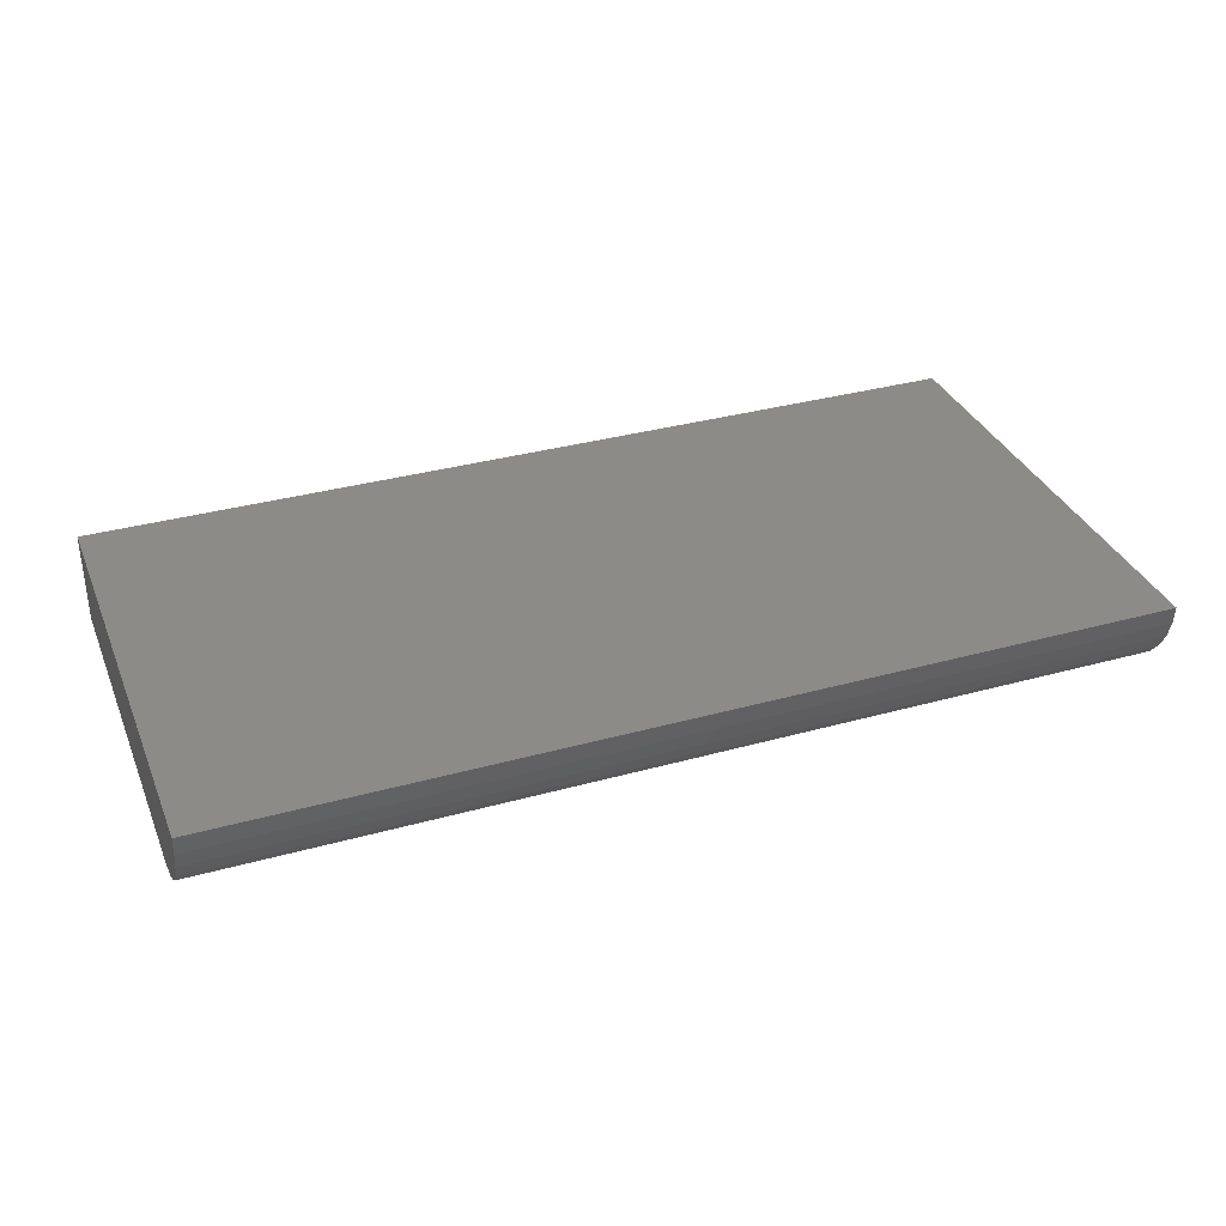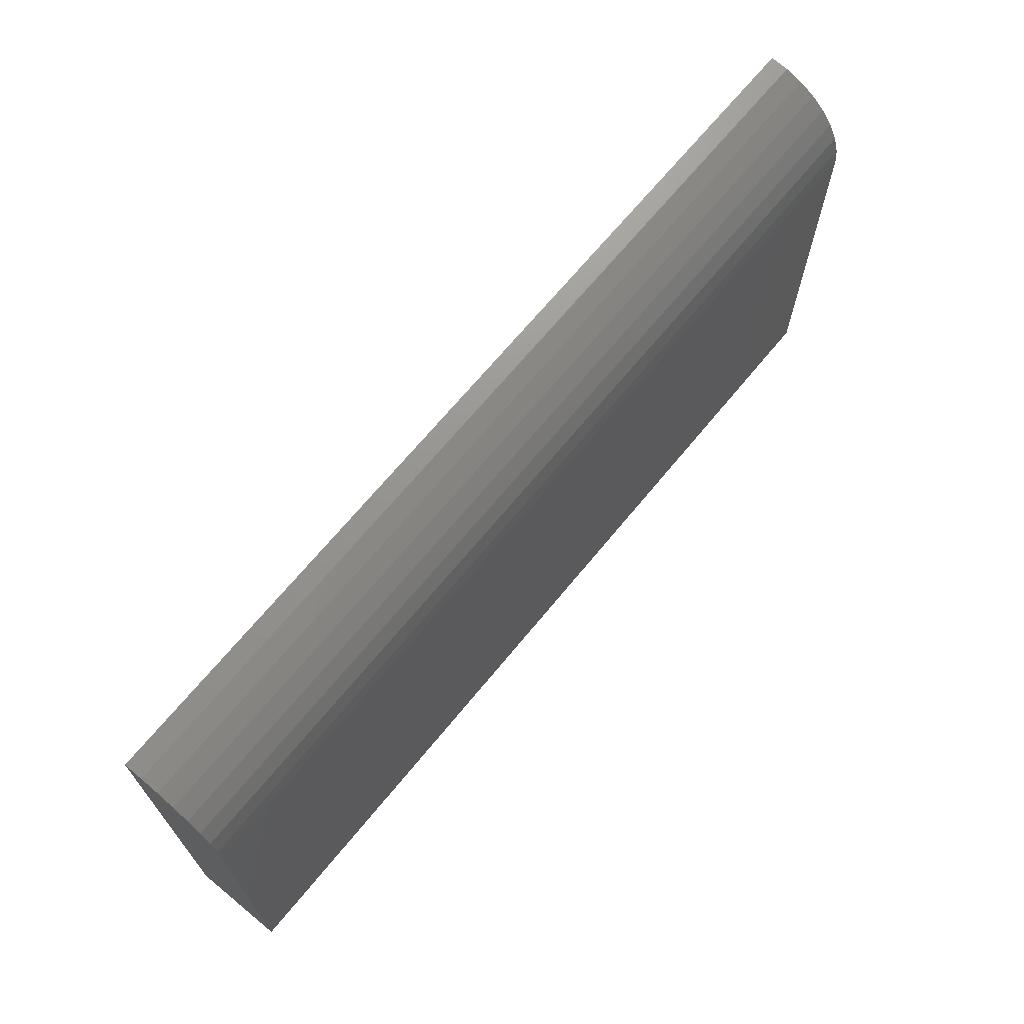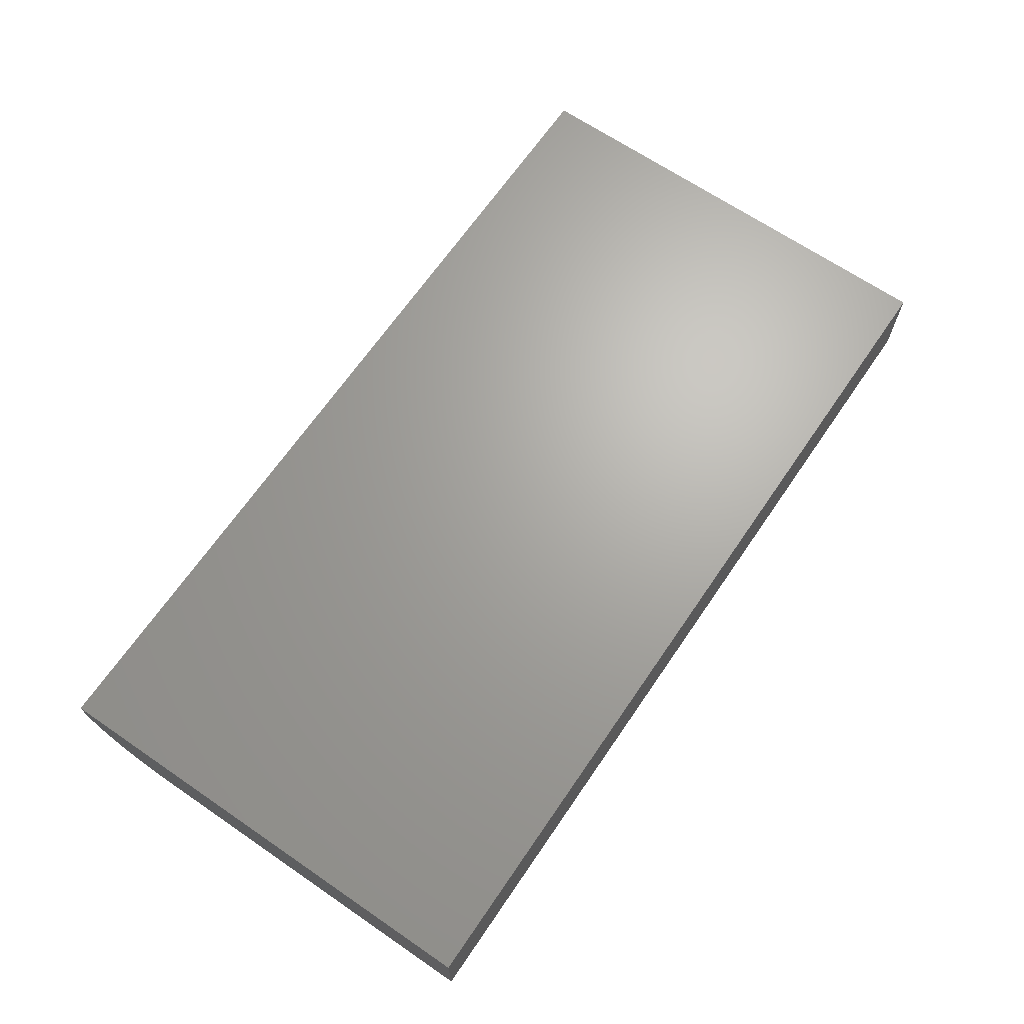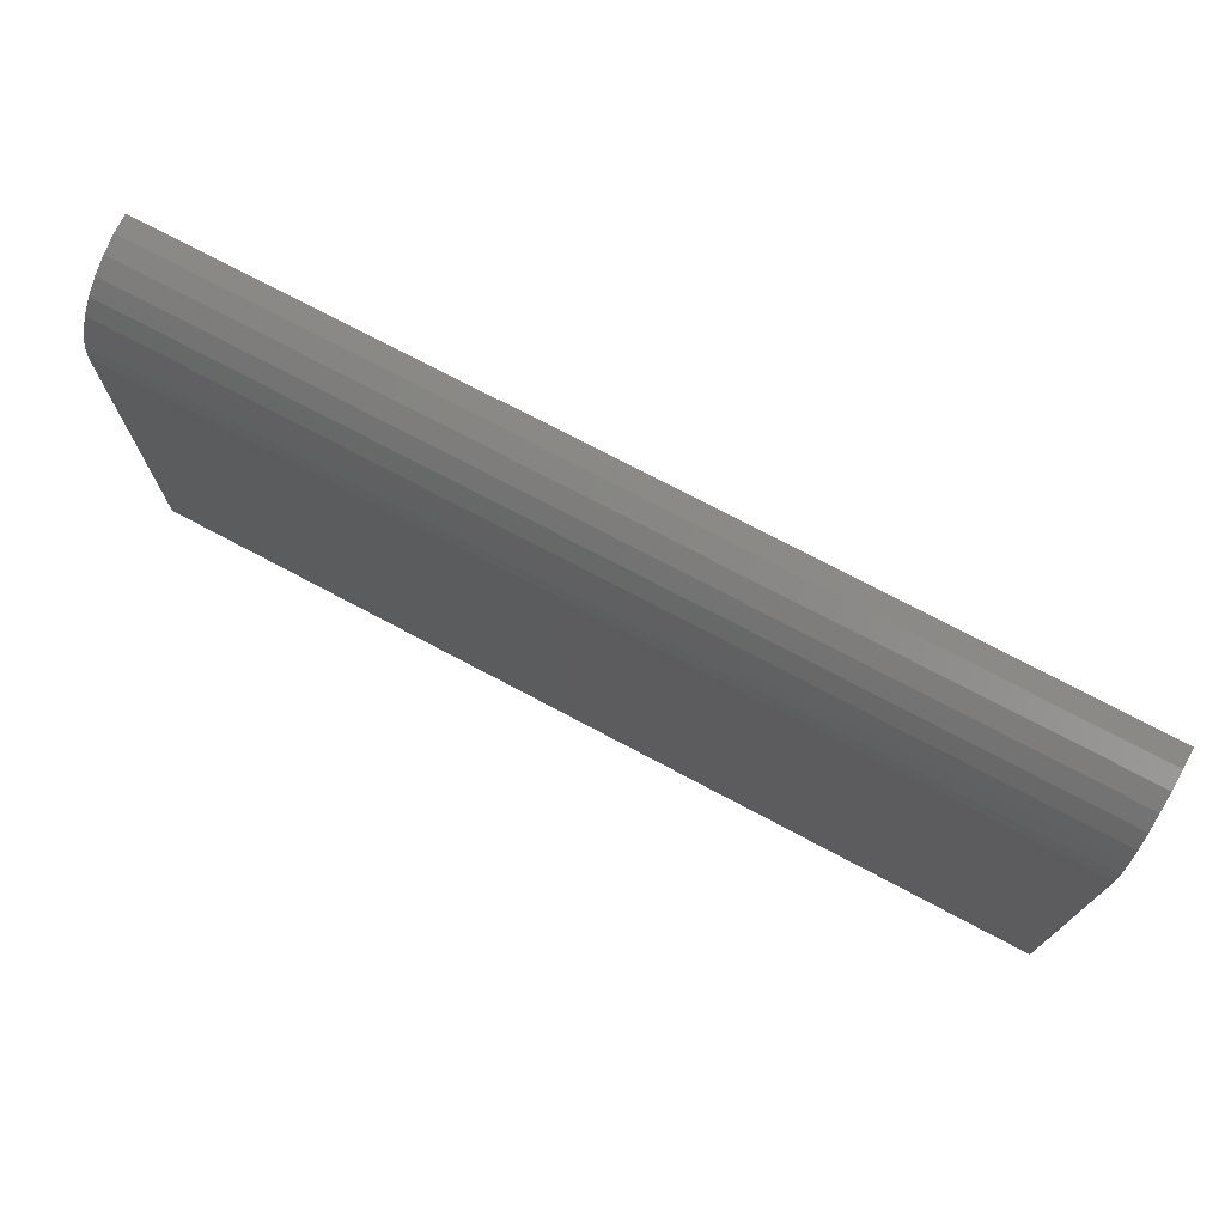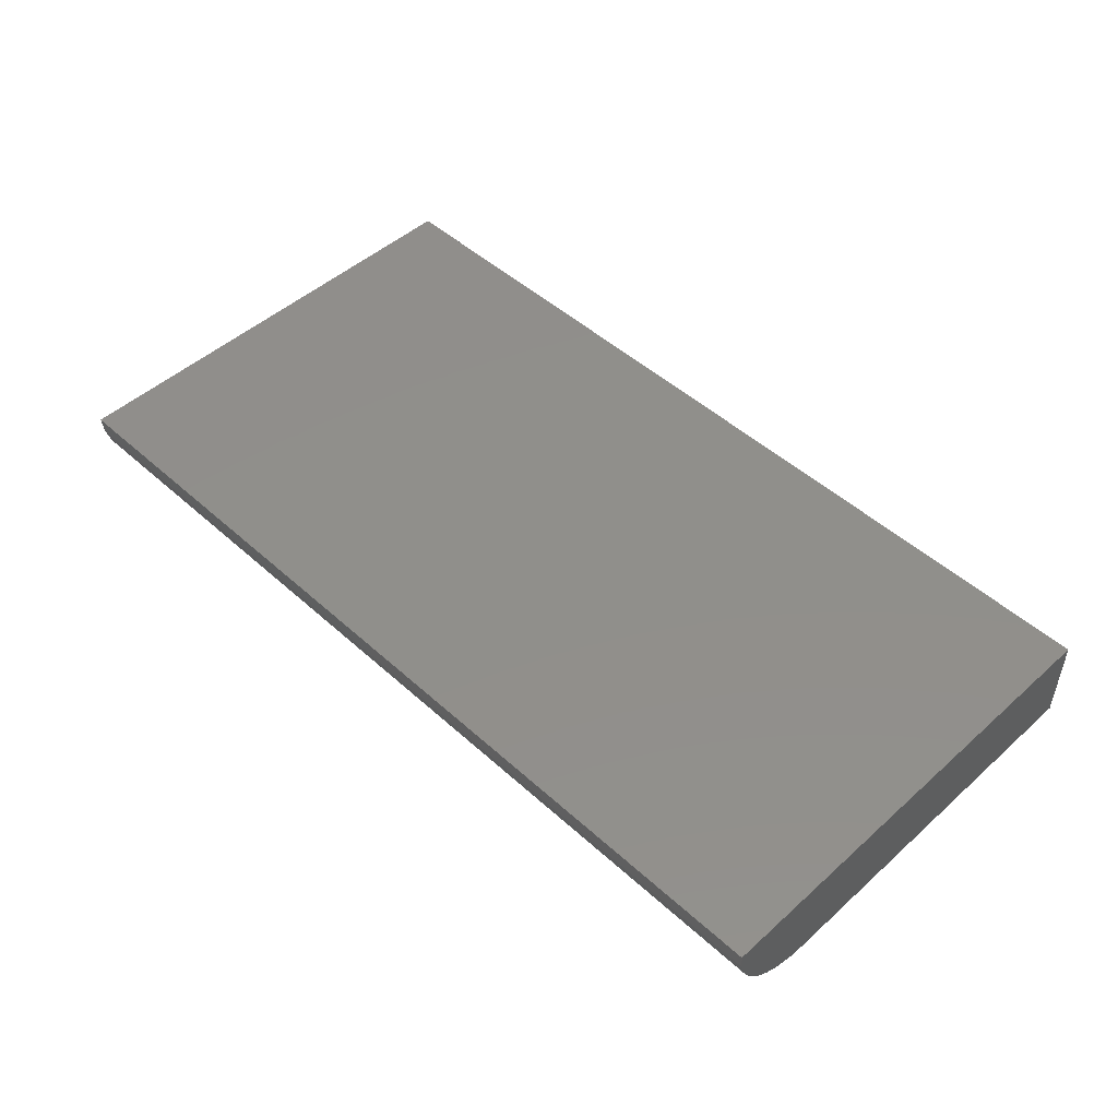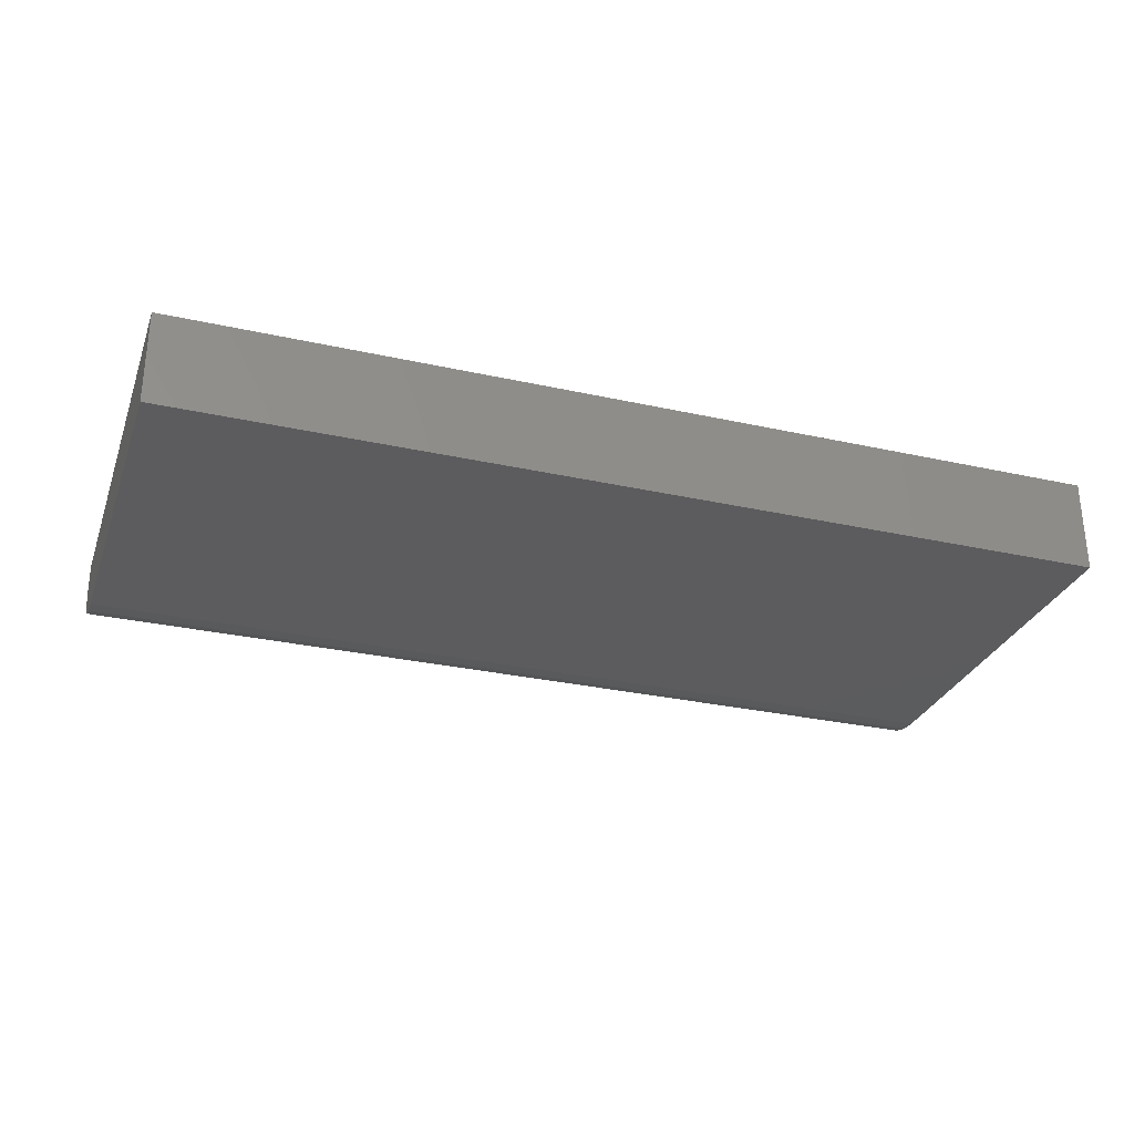
<metadata>
{"format":"stl","ext":"stl","renderer":"f3d","projection":"perspective","resolution":1024,"background":"white","views":[{"elev":34.2,"azim":159.4,"up":"+Z"},{"elev":68.3,"azim":129.4,"up":"+Y"},{"elev":67.1,"azim":-55.6,"up":"+Z"},{"elev":73.4,"azim":-152.0,"up":"+Y"},{"elev":48.8,"azim":-134.9,"up":"+Z"},{"elev":-29.4,"azim":-18.2,"up":"+Z"}]}
</metadata>
<code>
# stl→obj: 22 verts, 40 faces
v 0.2605 0.08684 0
v 0.2605 0.1818 0
v 0.4895 0.08684 0
v 0.4895 0.1818 0
v 0.2605 0.1948 0.00395
v 0.2605 0.1908 0.001784
v 0.2605 0.2013 0.01042
v 0.2605 0.1984 0.006865
v 0.2605 0.2053 0.02344
v 0.2605 0.2048 0.01887
v 0.2605 0.2035 0.01447
v 0.2605 0.08684 0.02344
v 0.2605 0.1864 0.0004503
v 0.4895 0.2035 0.01447
v 0.4895 0.2048 0.01887
v 0.4895 0.1984 0.006865
v 0.4895 0.2013 0.01042
v 0.4895 0.2053 0.02344
v 0.4895 0.08684 0.02344
v 0.4895 0.1864 0.0004503
v 0.4895 0.1908 0.001784
v 0.4895 0.1948 0.00395
f 1 2 3
f 3 2 4
f 5 6 7
f 7 8 5
f 9 10 11
f 12 9 13
f 12 13 2
f 12 2 1
f 13 9 11
f 13 11 7
f 13 7 6
f 14 15 16
f 16 17 14
f 18 19 3
f 18 3 4
f 18 4 20
f 18 20 21
f 18 21 22
f 18 22 16
f 18 16 15
f 12 19 9
f 9 19 18
f 4 2 20
f 20 2 13
f 20 13 21
f 21 13 6
f 21 6 22
f 22 6 5
f 22 5 16
f 16 5 8
f 16 8 17
f 17 8 7
f 17 7 14
f 14 7 11
f 14 11 15
f 15 11 10
f 15 10 18
f 18 10 9
f 12 1 19
f 19 1 3

</code>
